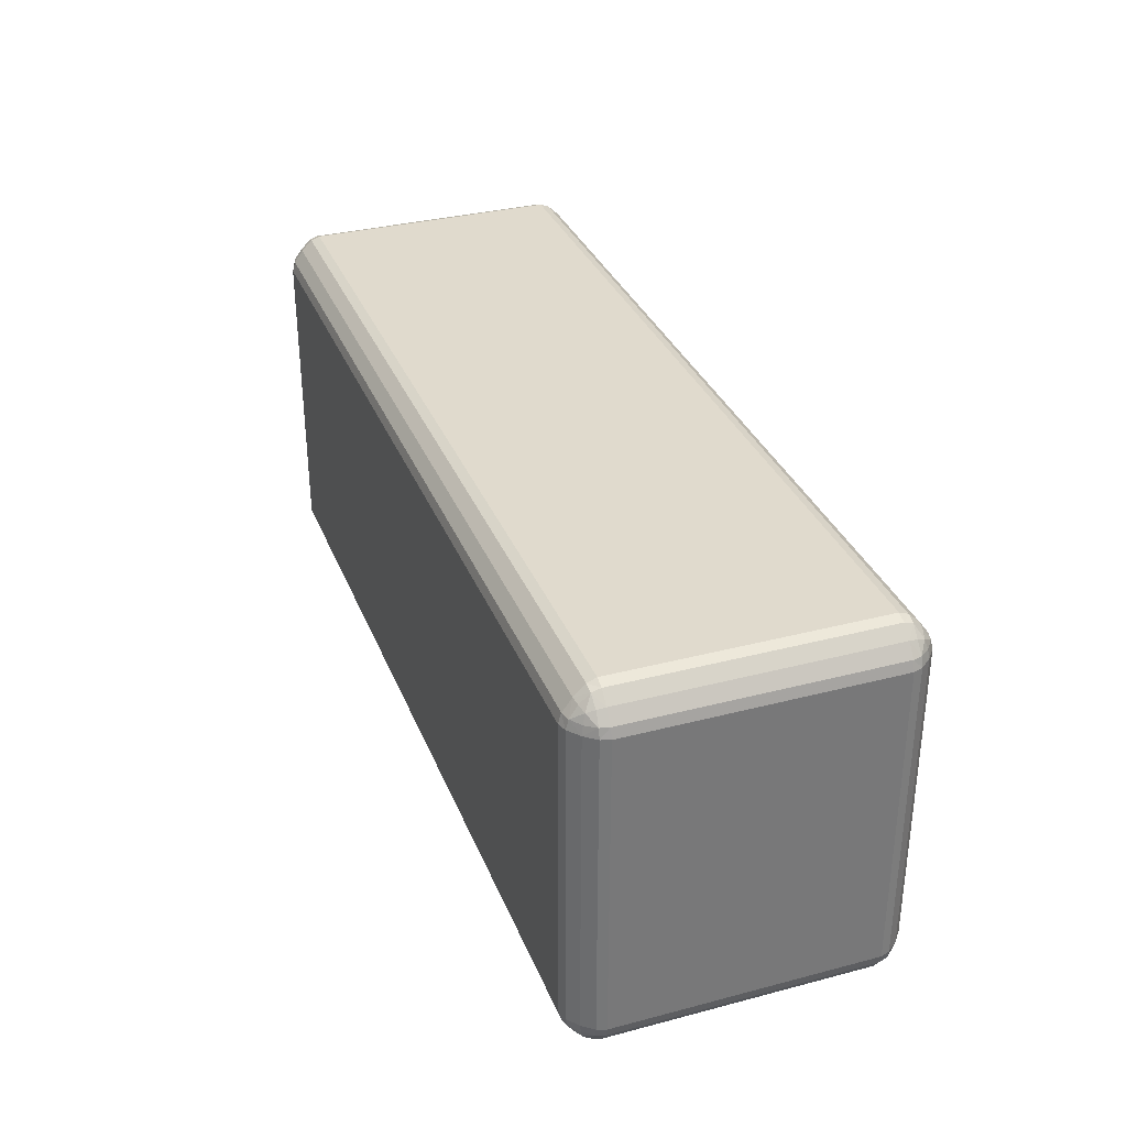
<metadata>
{"format":"obj","ext":"obj","renderer":"f3d","projection":"perspective","resolution":1024,"background":"white","views":[{"elev":33.1,"azim":70.2,"up":"+Z"}]}
</metadata>
<code>
v 1.607e+04 139.1 -3690
v 1.607e+04 159 -3690
v 1.601e+04 139.1 -3690
v 1.601e+04 88.29 -3690
v 1.6e+04 88.29 -3688
v 1.6e+04 37.49 -3688
v 1.6e+04 37.49 -3682
v 1.6e+04 17.63 -3682
v 1.599e+04 17.63 -3675
v 1.599e+04 12.82 -3675
v 1.599e+04 12.68 -3670
v 1.6e+04 6.621 -3670
v 1.6e+04 7.416 -3675
v 1.6e+04 8.829 -3680
v 1.6e+04 13.23 -3681
v 1.6e+04 12.82 -3686
v 1.6e+04 17.63 -3688
v 1.601e+04 12.68 -3688
v 1.601e+04 6.622 -3682
v 1.607e+04 6.622 -3682
v 1.607e+04 1.655 -3675
v 1.625e+04 1.656 -3675
v 1.607e+04 0 -3670
v 1.601e+04 0 -3670
v 1.601e+04 0 -3645
v 1.6e+04 1.655 -3645
v 1.6e+04 1.656 -3585
v 1.6e+04 6.621 -3585
v 1.6e+04 1.655 -3526
v 1.601e+04 0 -3526
v 1.601e+04 0 -3500
v 1.607e+04 0 -3500
v 1.607e+04 1.655 -3495
v 1.625e+04 1.656 -3495
v 1.607e+04 6.621 -3488
v 1.601e+04 6.621 -3488
v 1.601e+04 12.68 -3482
v 1.6e+04 12.82 -3484
v 1.6e+04 17.63 -3482
v 1.601e+04 17.63 -3480
v 1.607e+04 17.63 -3480
v 1.607e+04 37.49 -3480
v 1.625e+04 37.49 -3480
v 1.625e+04 88.29 -3480
v 1.642e+04 88.29 -3480
v 1.642e+04 139.1 -3480
v 1.649e+04 139.1 -3480
v 1.649e+04 159 -3480
v 1.649e+04 159 -3482
v 1.649e+04 163.9 -3482
v 1.649e+04 163.8 -3484
v 1.65e+04 159 -3488
v 1.649e+04 139.1 -3482
v 1.65e+04 139.1 -3488
v 1.649e+04 88.29 -3482
v 1.649e+04 88.29 -3480
v 1.649e+04 37.49 -3480
v 1.642e+04 37.49 -3480
v 1.642e+04 17.63 -3480
v 1.625e+04 17.63 -3480
v 1.625e+04 12.68 -3482
v 1.607e+04 12.68 -3482
v 1.625e+04 6.621 -3488
v 1.642e+04 6.621 -3488
v 1.642e+04 1.655 -3495
v 1.625e+04 0 -3500
v 1.642e+04 0 -3500
v 1.649e+04 1.656 -3495
v 1.649e+04 0 -3500
v 1.649e+04 1.656 -3500
v 1.649e+04 0 -3526
v 1.642e+04 0 -3526
v 1.642e+04 0 -3585
v 1.625e+04 0 -3585
v 1.625e+04 0 -3526
v 1.607e+04 0 -3585
v 1.607e+04 0 -3526
v 1.601e+04 0 -3585
v 1.607e+04 0 -3645
v 1.625e+04 0 -3645
v 1.625e+04 0 -3670
v 1.642e+04 0 -3670
v 1.642e+04 1.655 -3675
v 1.625e+04 6.621 -3682
v 1.642e+04 6.621 -3682
v 1.649e+04 1.656 -3675
v 1.649e+04 6.621 -3682
v 1.649e+04 3.035 -3675
v 1.649e+04 1.656 -3670
v 1.65e+04 6.621 -3670
v 1.65e+04 7.416 -3675
v 1.65e+04 8.829 -3680
v 1.649e+04 7.416 -3681
v 1.649e+04 12.82 -3686
v 1.649e+04 12.68 -3688
v 1.649e+04 17.63 -3688
v 1.649e+04 17.63 -3690
v 1.642e+04 12.68 -3688
v 1.642e+04 17.63 -3690
v 1.625e+04 12.68 -3688
v 1.625e+04 17.63 -3690
v 1.607e+04 12.68 -3688
v 1.607e+04 17.63 -3690
v 1.601e+04 17.63 -3690
v 1.607e+04 37.49 -3690
v 1.601e+04 37.49 -3690
v 1.607e+04 88.29 -3690
v 1.625e+04 88.29 -3690
v 1.625e+04 139.1 -3690
v 1.625e+04 159 -3690
v 1.642e+04 159 -3690
v 1.642e+04 163.9 -3688
v 1.625e+04 163.9 -3688
v 1.607e+04 163.9 -3688
v 1.601e+04 159 -3690
v 1.601e+04 163.9 -3688
v 1.6e+04 159 -3688
v 1.6e+04 139.1 -3688
v 1.6e+04 139.1 -3682
v 1.6e+04 88.29 -3682
v 1.599e+04 88.29 -3675
v 1.599e+04 37.49 -3675
v 1.599e+04 88.29 -3670
v 1.599e+04 139.1 -3670
v 1.599e+04 139.1 -3645
v 1.599e+04 159 -3645
v 1.599e+04 159 -3585
v 1.599e+04 163.9 -3585
v 1.599e+04 159 -3526
v 1.599e+04 139.1 -3526
v 1.599e+04 139.1 -3500
v 1.599e+04 88.29 -3500
v 1.599e+04 88.29 -3495
v 1.599e+04 37.49 -3495
v 1.6e+04 88.29 -3488
v 1.6e+04 139.1 -3488
v 1.6e+04 139.1 -3482
v 1.6e+04 159 -3482
v 1.601e+04 159 -3480
v 1.601e+04 163.9 -3482
v 1.607e+04 163.9 -3482
v 1.601e+04 170 -3488
v 1.6e+04 163.8 -3484
v 1.601e+04 169.2 -3489
v 1.6e+04 173.6 -3495
v 1.6e+04 167.8 -3491
v 1.6e+04 169.2 -3496
v 1.6e+04 170 -3500
v 1.6e+04 174.9 -3500
v 1.601e+04 174.9 -3495
v 1.601e+04 176.6 -3500
v 1.607e+04 174.9 -3495
v 1.607e+04 170 -3488
v 1.625e+04 170 -3488
v 1.625e+04 163.9 -3482
v 1.607e+04 159 -3480
v 1.625e+04 159 -3480
v 1.642e+04 163.9 -3482
v 1.642e+04 159 -3480
v 1.642e+04 170 -3488
v 1.625e+04 174.9 -3495
v 1.642e+04 174.9 -3495
v 1.625e+04 176.6 -3500
v 1.642e+04 176.6 -3500
v 1.649e+04 174.9 -3495
v 1.649e+04 170 -3488
v 1.649e+04 173.6 -3495
v 1.649e+04 174.9 -3500
v 1.65e+04 170 -3500
v 1.65e+04 170 -3526
v 1.65e+04 163.9 -3526
v 1.65e+04 163.9 -3585
v 1.65e+04 159 -3585
v 1.65e+04 159 -3526
v 1.65e+04 163.9 -3500
v 1.65e+04 159 -3500
v 1.65e+04 159 -3495
v 1.65e+04 163.8 -3495
v 1.65e+04 169.2 -3496
v 1.65e+04 167.8 -3491
v 1.649e+04 169.2 -3489
v 1.65e+04 163.4 -3489
v 1.65e+04 139.1 -3500
v 1.65e+04 139.1 -3495
v 1.65e+04 88.29 -3488
v 1.65e+04 88.29 -3495
v 1.65e+04 37.49 -3488
v 1.649e+04 37.49 -3482
v 1.649e+04 17.63 -3482
v 1.649e+04 17.63 -3480
v 1.649e+04 12.68 -3482
v 1.642e+04 12.68 -3482
v 1.649e+04 6.621 -3488
v 1.649e+04 3.035 -3495
v 1.649e+04 7.416 -3489
v 1.649e+04 12.82 -3484
v 1.65e+04 8.829 -3491
v 1.65e+04 13.23 -3489
v 1.65e+04 17.63 -3488
v 1.65e+04 12.82 -3495
v 1.65e+04 17.63 -3495
v 1.65e+04 37.49 -3495
v 1.65e+04 37.49 -3500
v 1.65e+04 17.63 -3500
v 1.65e+04 12.68 -3500
v 1.65e+04 17.63 -3526
v 1.65e+04 12.68 -3526
v 1.65e+04 6.621 -3526
v 1.65e+04 6.621 -3585
v 1.649e+04 1.656 -3585
v 1.65e+04 6.621 -3645
v 1.65e+04 12.68 -3645
v 1.65e+04 12.68 -3670
v 1.65e+04 17.63 -3645
v 1.65e+04 17.63 -3585
v 1.65e+04 37.49 -3585
v 1.65e+04 37.49 -3526
v 1.65e+04 88.29 -3585
v 1.65e+04 37.49 -3645
v 1.65e+04 88.29 -3645
v 1.65e+04 139.1 -3585
v 1.65e+04 88.29 -3526
v 1.65e+04 139.1 -3526
v 1.65e+04 88.29 -3500
v 1.65e+04 139.1 -3645
v 1.65e+04 159 -3645
v 1.65e+04 159 -3670
v 1.65e+04 139.1 -3670
v 1.65e+04 88.29 -3670
v 1.65e+04 88.29 -3675
v 1.65e+04 37.49 -3675
v 1.65e+04 37.49 -3670
v 1.65e+04 17.63 -3675
v 1.65e+04 17.63 -3670
v 1.65e+04 12.82 -3675
v 1.65e+04 17.63 -3682
v 1.65e+04 13.23 -3681
v 1.65e+04 37.49 -3682
v 1.649e+04 37.49 -3688
v 1.65e+04 88.29 -3682
v 1.65e+04 139.1 -3675
v 1.65e+04 139.1 -3682
v 1.65e+04 159 -3675
v 1.65e+04 159 -3682
v 1.65e+04 163.8 -3675
v 1.65e+04 163.9 -3670
v 1.65e+04 170 -3670
v 1.65e+04 169.2 -3675
v 1.65e+04 167.8 -3680
v 1.65e+04 163.4 -3681
v 1.649e+04 163.8 -3686
v 1.649e+04 159 -3688
v 1.649e+04 163.9 -3688
v 1.649e+04 159 -3690
v 1.649e+04 139.1 -3690
v 1.642e+04 139.1 -3690
v 1.642e+04 88.29 -3690
v 1.625e+04 37.49 -3690
v 1.642e+04 37.49 -3690
v 1.649e+04 88.29 -3690
v 1.649e+04 37.49 -3690
v 1.649e+04 88.29 -3688
v 1.649e+04 139.1 -3688
v 1.649e+04 170 -3682
v 1.642e+04 170 -3682
v 1.625e+04 170 -3682
v 1.625e+04 174.9 -3675
v 1.607e+04 174.9 -3675
v 1.607e+04 170 -3682
v 1.601e+04 174.9 -3675
v 1.601e+04 170 -3682
v 1.6e+04 173.6 -3675
v 1.601e+04 169.2 -3681
v 1.6e+04 163.8 -3686
v 1.6e+04 167.8 -3680
v 1.6e+04 163.4 -3681
v 1.6e+04 159 -3682
v 1.599e+04 163.8 -3675
v 1.599e+04 159 -3675
v 1.599e+04 139.1 -3675
v 1.599e+04 159 -3670
v 1.599e+04 163.9 -3670
v 1.599e+04 163.9 -3645
v 1.6e+04 170 -3645
v 1.6e+04 170 -3585
v 1.599e+04 163.9 -3526
v 1.6e+04 170 -3526
v 1.6e+04 174.9 -3585
v 1.6e+04 174.9 -3526
v 1.601e+04 176.6 -3526
v 1.607e+04 176.6 -3500
v 1.607e+04 176.6 -3526
v 1.625e+04 176.6 -3526
v 1.607e+04 176.6 -3585
v 1.625e+04 176.6 -3585
v 1.642e+04 176.6 -3526
v 1.649e+04 176.6 -3500
v 1.649e+04 176.6 -3526
v 1.649e+04 174.9 -3526
v 1.649e+04 176.6 -3585
v 1.649e+04 174.9 -3585
v 1.65e+04 170 -3585
v 1.649e+04 174.9 -3645
v 1.65e+04 170 -3645
v 1.649e+04 174.9 -3670
v 1.649e+04 176.6 -3645
v 1.642e+04 176.6 -3585
v 1.642e+04 176.6 -3645
v 1.625e+04 176.6 -3645
v 1.642e+04 176.6 -3670
v 1.649e+04 176.6 -3670
v 1.649e+04 174.9 -3675
v 1.649e+04 173.6 -3675
v 1.649e+04 169.2 -3681
v 1.642e+04 174.9 -3675
v 1.625e+04 176.6 -3670
v 1.607e+04 176.6 -3670
v 1.607e+04 176.6 -3645
v 1.601e+04 176.6 -3645
v 1.601e+04 176.6 -3585
v 1.6e+04 174.9 -3645
v 1.6e+04 170 -3670
v 1.6e+04 174.9 -3670
v 1.6e+04 169.2 -3675
v 1.601e+04 176.6 -3670
v 1.65e+04 163.9 -3645
v 1.599e+04 163.9 -3500
v 1.599e+04 163.8 -3495
v 1.599e+04 159 -3495
v 1.6e+04 159 -3488
v 1.599e+04 139.1 -3495
v 1.599e+04 159 -3500
v 1.6e+04 163.4 -3489
v 1.65e+04 12.68 -3585
v 1.649e+04 1.655 -3645
v 1.649e+04 0 -3585
v 1.649e+04 1.655 -3526
v 1.649e+04 0 -3645
v 1.642e+04 0 -3645
v 1.649e+04 0 -3670
v 1.65e+04 6.621 -3500
v 1.65e+04 7.416 -3496
v 1.625e+04 139.1 -3480
v 1.607e+04 139.1 -3480
v 1.607e+04 88.29 -3480
v 1.601e+04 88.29 -3480
v 1.601e+04 139.1 -3480
v 1.6e+04 88.29 -3482
v 1.6e+04 37.49 -3482
v 1.6e+04 37.49 -3488
v 1.6e+04 17.63 -3488
v 1.599e+04 17.63 -3495
v 1.599e+04 37.49 -3500
v 1.599e+04 17.63 -3500
v 1.599e+04 12.68 -3500
v 1.599e+04 17.63 -3526
v 1.599e+04 37.49 -3526
v 1.599e+04 37.49 -3585
v 1.599e+04 88.29 -3585
v 1.599e+04 88.29 -3526
v 1.599e+04 139.1 -3585
v 1.599e+04 88.29 -3645
v 1.599e+04 37.49 -3645
v 1.599e+04 37.49 -3670
v 1.599e+04 17.63 -3670
v 1.599e+04 17.63 -3645
v 1.599e+04 17.63 -3585
v 1.599e+04 12.68 -3645
v 1.599e+04 12.68 -3585
v 1.599e+04 12.68 -3526
v 1.6e+04 6.621 -3526
v 1.6e+04 6.621 -3645
v 1.6e+04 6.621 -3500
v 1.6e+04 1.656 -3500
v 1.6e+04 3.035 -3495
v 1.601e+04 1.656 -3495
v 1.601e+04 7.416 -3489
v 1.6e+04 8.829 -3491
v 1.6e+04 13.23 -3489
v 1.599e+04 12.82 -3495
v 1.6e+04 7.416 -3496
v 1.6e+04 1.656 -3670
v 1.6e+04 3.035 -3675
v 1.601e+04 1.656 -3675
v 1.601e+04 7.416 -3681
v 1.601e+04 37.49 -3480
f 1 2 3
f 4 1 3
f 4 3 5
f 6 4 5
f 6 5 7
f 8 6 7
f 8 7 9
f 10 8 9
f 10 9 11
f 11 12 10
f 10 12 13
f 13 14 10
f 10 14 15
f 15 14 16
f 16 8 15
f 17 8 16
f 18 17 16
f 18 16 19
f 20 18 19
f 20 19 21
f 22 20 21
f 23 22 21
f 23 21 24
f 25 23 24
f 25 24 26
f 27 25 26
f 26 28 27
f 28 29 27
f 30 27 29
f 30 29 31
f 32 30 31
f 32 31 33
f 34 32 33
f 35 34 33
f 35 33 36
f 37 35 36
f 37 36 38
f 38 39 37
f 37 39 40
f 41 37 40
f 41 40 42
f 43 41 42
f 43 42 44
f 45 43 44
f 45 44 46
f 47 45 46
f 47 46 48
f 49 47 48
f 48 50 49
f 49 50 51
f 51 52 49
f 49 52 53
f 53 52 54
f 53 54 55
f 55 56 53
f 53 56 47
f 55 57 56
f 57 58 56
f 56 58 45
f 57 59 58
f 59 60 58
f 58 60 43
f 59 61 60
f 61 62 60
f 60 62 41
f 61 63 62
f 62 63 35
f 61 64 63
f 64 65 63
f 63 65 34
f 65 66 34
f 67 66 65
f 68 67 65
f 69 67 68
f 69 68 70
f 70 71 69
f 71 72 69
f 71 73 72
f 73 74 72
f 72 74 75
f 72 75 67
f 74 76 75
f 75 76 77
f 75 77 66
f 66 77 32
f 76 78 77
f 77 78 30
f 76 79 78
f 78 79 25
f 76 80 79
f 80 81 79
f 79 81 23
f 80 82 81
f 82 83 81
f 81 83 22
f 83 84 22
f 85 84 83
f 86 85 83
f 87 85 86
f 88 87 86
f 88 86 89
f 89 90 88
f 88 90 91
f 91 92 88
f 88 92 93
f 93 92 94
f 94 87 93
f 95 87 94
f 94 96 95
f 95 96 97
f 95 97 98
f 98 97 99
f 98 99 100
f 98 100 85
f 100 99 101
f 100 101 102
f 100 102 84
f 84 102 20
f 102 101 103
f 102 103 18
f 18 103 104
f 103 105 104
f 104 105 106
f 104 106 17
f 17 106 6
f 105 107 106
f 106 107 4
f 105 108 107
f 108 109 107
f 107 109 1
f 109 110 1
f 109 111 110
f 111 112 110
f 110 112 113
f 110 113 2
f 2 113 114
f 2 114 115
f 115 114 116
f 115 116 117
f 118 115 117
f 118 117 119
f 120 118 119
f 120 119 121
f 122 120 121
f 123 122 121
f 123 121 124
f 125 123 124
f 125 124 126
f 127 125 126
f 127 126 128
f 127 128 129
f 130 127 129
f 130 129 131
f 132 130 131
f 132 131 133
f 134 132 133
f 135 134 133
f 135 133 136
f 137 135 136
f 137 136 138
f 139 137 138
f 139 138 140
f 141 139 140
f 142 141 140
f 140 143 142
f 142 143 144
f 145 142 144
f 144 146 145
f 145 146 147
f 147 148 145
f 145 148 149
f 145 149 150
f 150 149 151
f 150 151 152
f 152 153 150
f 150 153 142
f 152 154 153
f 154 155 153
f 153 155 141
f 155 156 141
f 157 156 155
f 158 157 155
f 159 157 158
f 50 159 158
f 160 50 158
f 160 158 154
f 161 160 154
f 162 160 161
f 161 163 162
f 162 163 164
f 162 164 165
f 165 166 162
f 167 166 165
f 165 168 167
f 169 167 168
f 169 168 170
f 171 169 170
f 171 170 172
f 172 173 171
f 171 173 174
f 171 174 175
f 175 174 176
f 176 177 175
f 175 177 178
f 178 169 175
f 179 169 178
f 178 180 179
f 179 180 167
f 167 180 181
f 181 180 51
f 181 51 166
f 51 180 182
f 182 180 178
f 182 178 52
f 52 178 177
f 176 183 177
f 177 183 184
f 54 177 184
f 54 184 185
f 185 184 186
f 185 186 187
f 188 185 187
f 188 187 189
f 189 190 188
f 188 190 57
f 189 191 190
f 191 192 190
f 190 192 59
f 191 193 192
f 192 193 64
f 193 68 64
f 193 194 68
f 195 194 193
f 195 193 196
f 196 197 195
f 198 197 196
f 196 199 198
f 199 200 198
f 201 200 199
f 199 202 201
f 202 203 201
f 201 203 204
f 204 205 201
f 204 206 205
f 205 206 207
f 208 205 207
f 208 207 209
f 210 208 209
f 211 210 209
f 211 209 212
f 213 211 212
f 214 213 212
f 214 212 215
f 216 214 215
f 206 216 215
f 217 216 206
f 217 218 216
f 218 219 216
f 220 219 218
f 221 220 218
f 222 221 218
f 223 221 222
f 224 223 222
f 224 222 203
f 203 222 217
f 183 223 224
f 186 183 224
f 186 224 202
f 174 221 223
f 225 220 221
f 221 226 225
f 226 227 225
f 225 227 228
f 228 229 225
f 228 230 229
f 230 231 229
f 229 231 232
f 229 232 220
f 231 233 232
f 232 233 234
f 232 234 219
f 219 234 214
f 233 213 234
f 235 213 233
f 236 235 233
f 237 235 236
f 236 94 237
f 237 92 235
f 235 90 213
f 231 236 233
f 238 236 231
f 238 96 236
f 239 96 238
f 240 239 238
f 240 238 230
f 241 240 230
f 242 240 241
f 243 242 241
f 228 243 241
f 244 242 243
f 245 244 243
f 245 243 246
f 246 247 245
f 245 247 248
f 248 249 245
f 245 249 250
f 250 249 251
f 251 244 250
f 252 244 251
f 251 253 252
f 252 253 254
f 255 252 254
f 255 254 256
f 257 255 256
f 257 256 108
f 258 257 108
f 259 257 258
f 101 259 258
f 259 260 257
f 261 260 259
f 99 261 259
f 261 262 260
f 262 263 260
f 260 263 255
f 263 262 242
f 239 262 261
f 97 239 261
f 260 255 257
f 256 254 111
f 263 252 255
f 254 253 111
f 251 264 253
f 264 265 253
f 253 265 112
f 265 266 112
f 265 267 266
f 267 268 266
f 266 268 269
f 266 269 113
f 268 270 269
f 269 270 271
f 269 271 114
f 270 272 271
f 271 272 273
f 273 274 271
f 271 274 116
f 273 275 274
f 274 275 276
f 277 274 276
f 276 278 277
f 277 278 279
f 280 277 279
f 281 280 279
f 281 279 282
f 283 281 282
f 282 284 283
f 284 285 283
f 283 285 128
f 285 286 128
f 287 286 285
f 288 287 285
f 289 287 288
f 289 288 290
f 151 289 290
f 151 290 291
f 291 290 292
f 291 292 163
f 163 292 293
f 292 294 293
f 293 294 295
f 293 295 296
f 164 293 296
f 164 296 297
f 297 296 298
f 297 298 168
f 168 298 299
f 298 300 299
f 299 300 301
f 302 299 301
f 303 302 301
f 304 302 303
f 305 304 303
f 306 305 303
f 306 303 300
f 307 306 300
f 308 306 307
f 295 308 307
f 309 308 295
f 309 310 308
f 310 311 308
f 310 312 311
f 312 305 311
f 313 305 312
f 312 264 313
f 313 264 314
f 314 249 313
f 312 315 264
f 313 247 305
f 315 312 310
f 316 315 310
f 267 315 316
f 317 267 316
f 317 316 318
f 319 317 318
f 319 318 320
f 288 319 320
f 321 319 288
f 321 288 284
f 322 321 284
f 323 321 322
f 323 322 272
f 272 322 324
f 324 275 272
f 278 275 324
f 324 322 278
f 278 322 282
f 323 325 321
f 323 270 325
f 321 325 319
f 320 318 294
f 318 309 294
f 325 317 319
f 325 268 317
f 318 316 309
f 316 310 309
f 308 311 306
f 311 305 306
f 247 304 305
f 247 326 304
f 326 172 304
f 304 172 302
f 170 299 302
f 300 303 301
f 298 307 300
f 296 307 298
f 296 295 307
f 294 309 295
f 292 320 294
f 290 320 292
f 290 288 320
f 289 148 287
f 148 327 287
f 148 328 327
f 329 327 328
f 329 328 330
f 330 331 329
f 331 332 329
f 131 332 331
f 136 331 330
f 330 328 333
f 143 330 333
f 333 146 143
f 138 330 143
f 328 146 333
f 332 327 329
f 332 286 327
f 129 286 332
f 287 327 286
f 284 288 285
f 322 284 282
f 126 281 283
f 124 280 281
f 119 277 280
f 282 279 278
f 117 274 277
f 276 275 278
f 272 275 273
f 272 270 323
f 270 268 325
f 268 267 317
f 315 267 265
f 264 315 265
f 314 264 251
f 252 263 244
f 251 249 314
f 313 249 248
f 248 247 313
f 246 326 247
f 326 246 226
f 173 326 226
f 246 243 227
f 250 244 245
f 244 263 242
f 242 262 240
f 262 239 240
f 230 238 231
f 241 230 228
f 227 243 228
f 226 246 227
f 173 226 221
f 225 229 220
f 220 232 219
f 222 218 217
f 219 214 216
f 215 212 334
f 207 215 334
f 234 213 214
f 90 211 213
f 90 335 211
f 212 209 334
f 335 210 211
f 210 335 336
f 210 336 337
f 337 336 71
f 336 335 338
f 336 338 73
f 73 338 339
f 338 340 339
f 339 340 82
f 340 86 82
f 338 89 340
f 335 89 338
f 337 208 210
f 337 341 208
f 70 341 337
f 194 341 70
f 342 341 194
f 194 197 342
f 342 197 200
f 342 200 341
f 341 200 205
f 209 207 334
f 341 205 208
f 206 215 207
f 204 217 206
f 203 217 204
f 202 224 203
f 187 202 199
f 201 205 200
f 189 199 196
f 200 197 198
f 195 197 194
f 196 193 191
f 196 191 189
f 189 187 199
f 55 185 188
f 187 186 202
f 184 183 186
f 176 223 183
f 174 223 176
f 173 221 174
f 172 326 173
f 172 170 302
f 175 169 171
f 170 168 299
f 179 167 169
f 297 168 165
f 181 166 167
f 165 164 297
f 163 293 164
f 161 291 163
f 152 291 161
f 162 166 160
f 166 50 160
f 159 343 157
f 343 344 157
f 343 345 344
f 345 346 344
f 344 346 347
f 344 347 156
f 156 347 139
f 346 348 347
f 347 348 137
f 346 349 348
f 349 350 348
f 348 350 135
f 349 351 350
f 351 352 350
f 350 352 134
f 352 353 134
f 354 353 352
f 354 352 355
f 355 356 354
f 356 357 354
f 356 358 357
f 358 359 357
f 357 359 360
f 357 360 353
f 353 360 132
f 359 361 360
f 360 361 130
f 359 362 361
f 361 362 125
f 359 363 362
f 363 364 362
f 362 364 123
f 363 365 364
f 365 9 364
f 364 9 122
f 366 365 363
f 358 366 363
f 367 366 358
f 367 368 366
f 368 11 366
f 369 368 367
f 369 367 370
f 370 371 369
f 369 371 28
f 372 369 28
f 370 373 371
f 373 374 371
f 371 374 29
f 373 375 374
f 376 374 375
f 376 375 36
f 36 375 377
f 375 378 377
f 377 378 38
f 38 378 379
f 379 351 38
f 379 380 351
f 379 378 380
f 380 378 381
f 381 373 380
f 380 373 355
f 381 378 375
f 31 374 376
f 381 375 373
f 355 373 370
f 370 367 356
f 368 369 372
f 12 368 372
f 12 372 382
f 383 12 382
f 382 384 383
f 19 383 384
f 385 383 19
f 385 14 383
f 24 384 382
f 382 372 26
f 366 11 365
f 358 363 359
f 367 358 356
f 370 356 355
f 355 352 380
f 354 357 353
f 351 380 352
f 39 351 349
f 386 39 349
f 386 349 346
f 345 386 346
f 42 386 345
f 44 345 343
f 46 343 159
f 157 344 156
f 154 158 155
f 161 154 152
f 152 151 291
f 149 289 151
f 149 148 289
f 147 328 148
f 147 146 328
f 150 142 145
f 143 146 144
f 153 141 142
f 156 139 141
f 140 138 143
f 347 137 139
f 138 136 330
f 348 135 137
f 136 133 331
f 350 134 135
f 353 132 134
f 133 131 331
f 360 130 132
f 131 129 332
f 361 127 130
f 129 128 286
f 128 126 283
f 361 125 127
f 126 124 281
f 362 123 125
f 124 121 280
f 364 122 123
f 7 120 122
f 121 119 280
f 5 118 120
f 119 117 277
f 3 115 118
f 117 116 274
f 114 271 116
f 113 269 114
f 112 266 113
f 111 253 112
f 256 111 109
f 108 256 109
f 258 108 105
f 103 258 105
f 101 258 103
f 99 259 101
f 97 261 99
f 96 239 97
f 96 94 236
f 95 98 87
f 94 92 237
f 235 92 91
f 91 90 235
f 89 335 90
f 89 86 340
f 93 87 88
f 87 98 85
f 85 100 84
f 82 86 83
f 339 82 80
f 74 339 80
f 74 80 76
f 73 339 74
f 336 73 71
f 337 71 70
f 70 68 194
f 69 72 67
f 67 75 66
f 64 68 65
f 192 64 61
f 192 61 59
f 190 59 57
f 188 57 55
f 55 54 185
f 52 177 54
f 182 52 51
f 166 51 50
f 48 159 50
f 53 47 49
f 48 46 159
f 56 45 47
f 46 44 343
f 58 43 45
f 44 42 345
f 60 41 43
f 42 40 386
f 62 37 41
f 40 39 386
f 38 351 39
f 38 36 377
f 62 35 37
f 36 33 376
f 63 34 35
f 66 32 34
f 33 31 376
f 77 30 32
f 31 29 374
f 78 27 30
f 371 29 28
f 372 28 26
f 78 25 27
f 26 24 382
f 79 23 25
f 24 21 384
f 81 22 23
f 84 20 22
f 21 19 384
f 102 18 20
f 19 16 385
f 104 17 18
f 16 14 385
f 383 14 13
f 13 12 383
f 11 368 12
f 11 9 365
f 15 8 10
f 9 7 122
f 17 6 8
f 7 5 120
f 106 4 6
f 5 3 118
f 107 1 4
f 3 2 115
f 1 110 2

</code>
